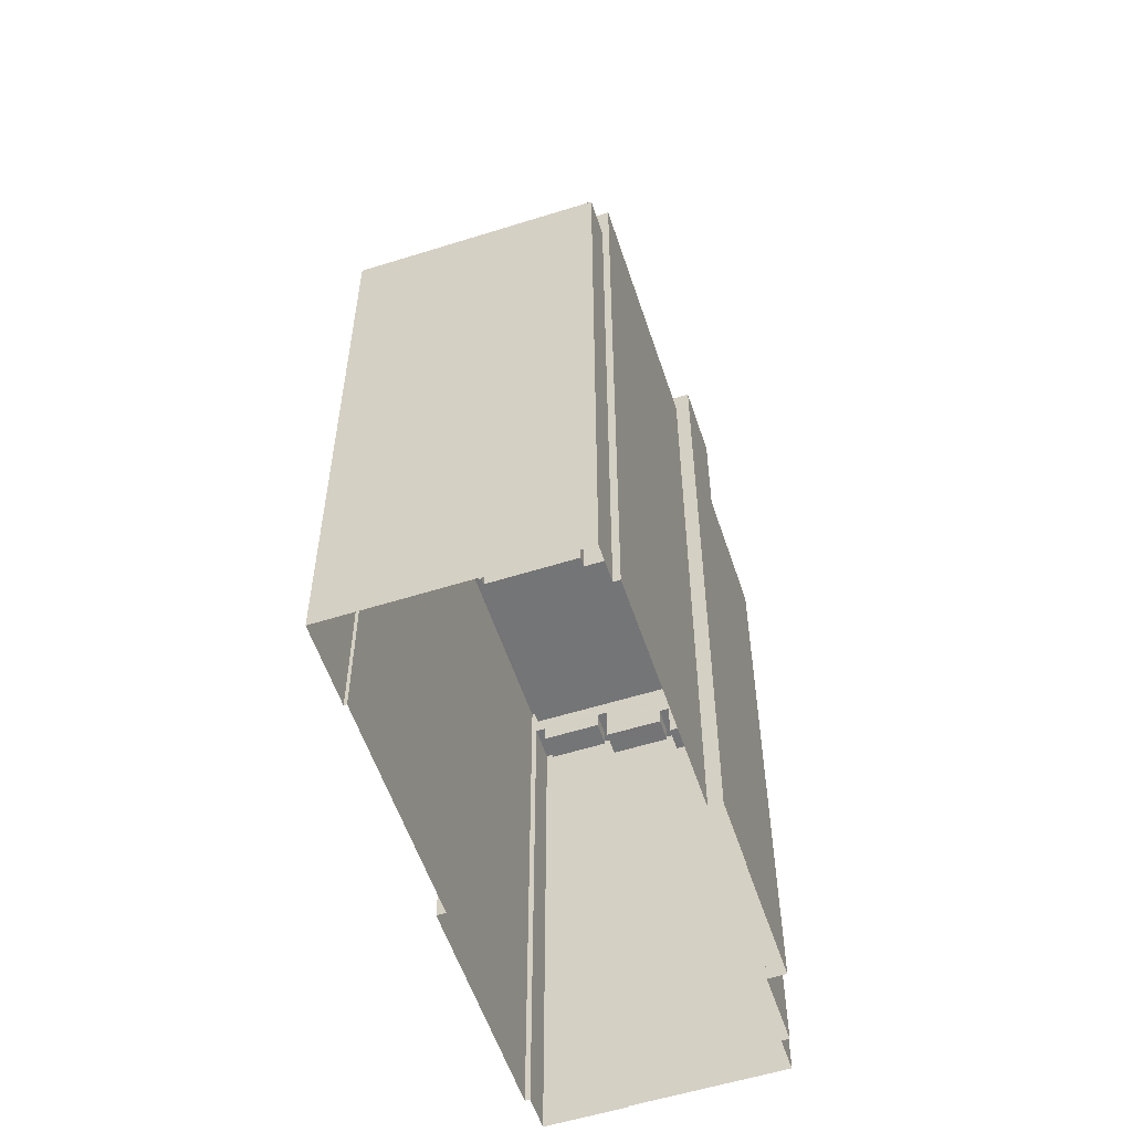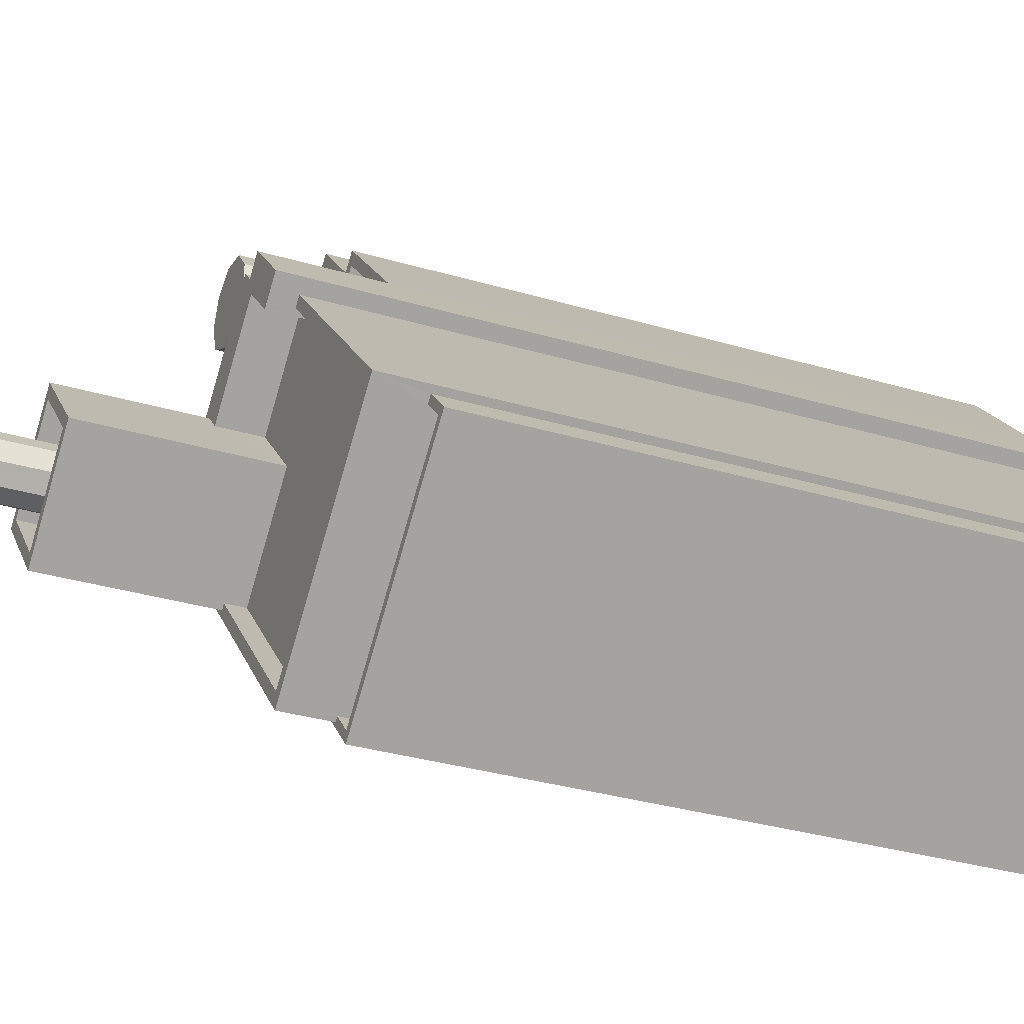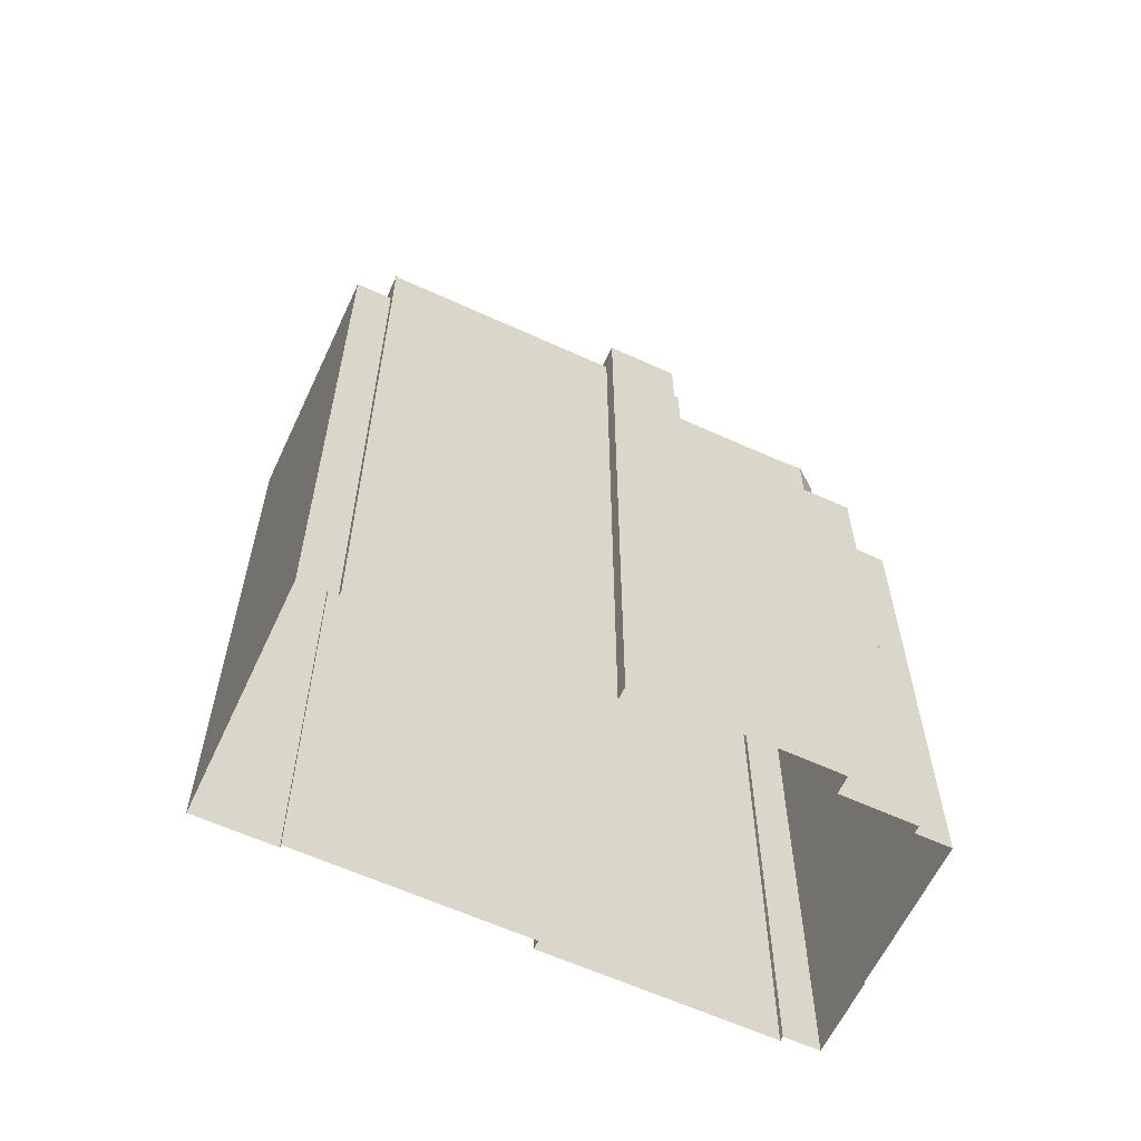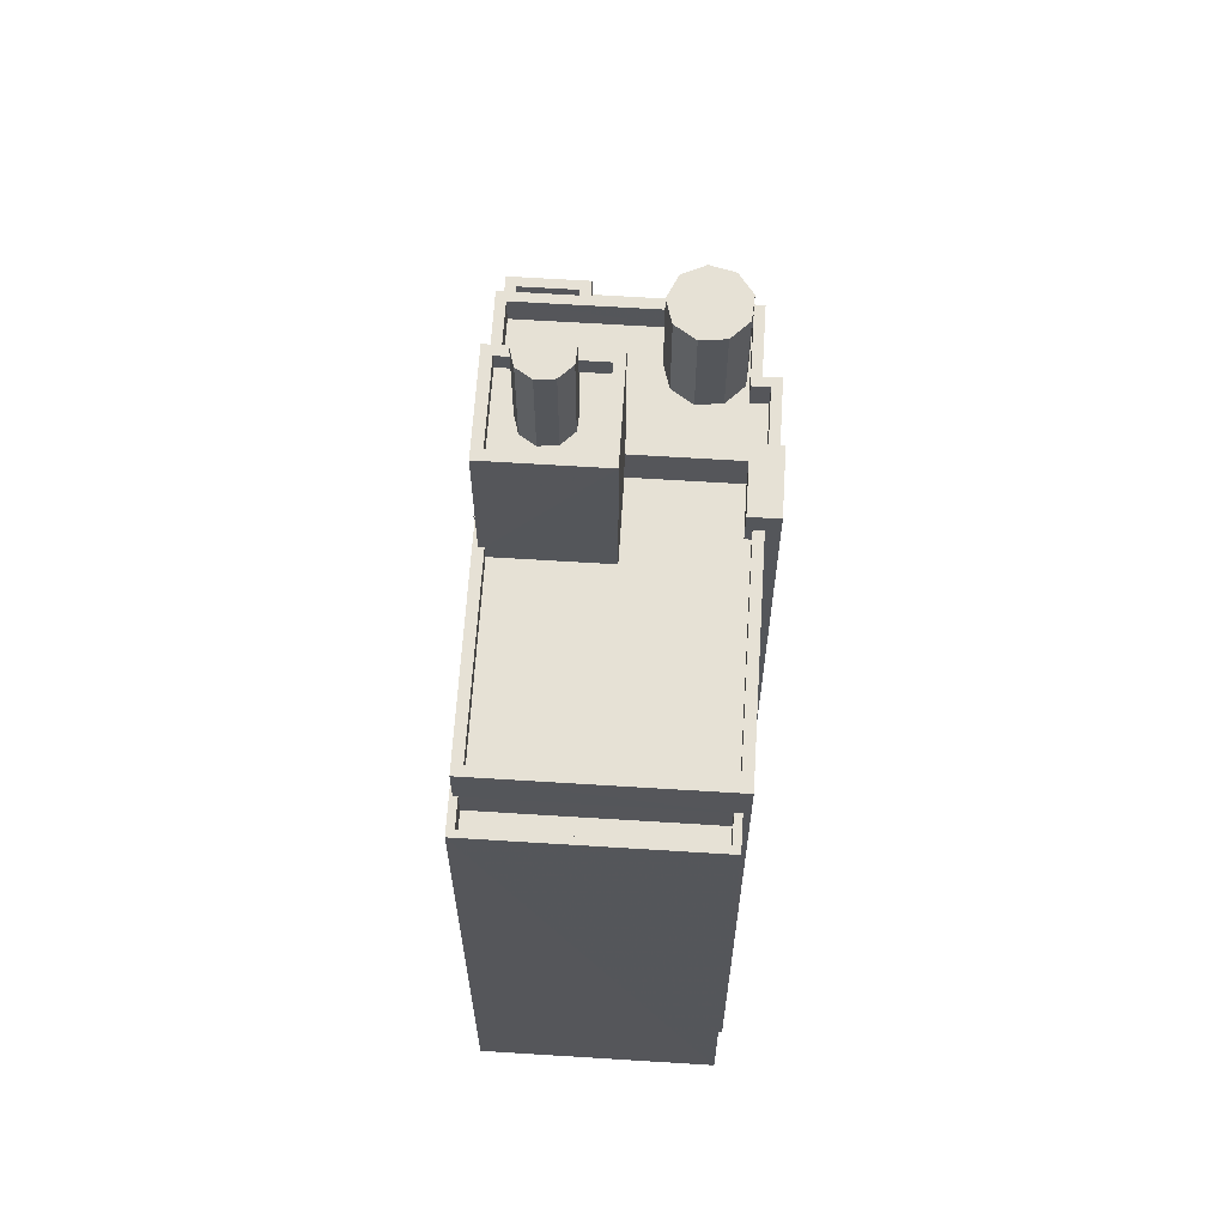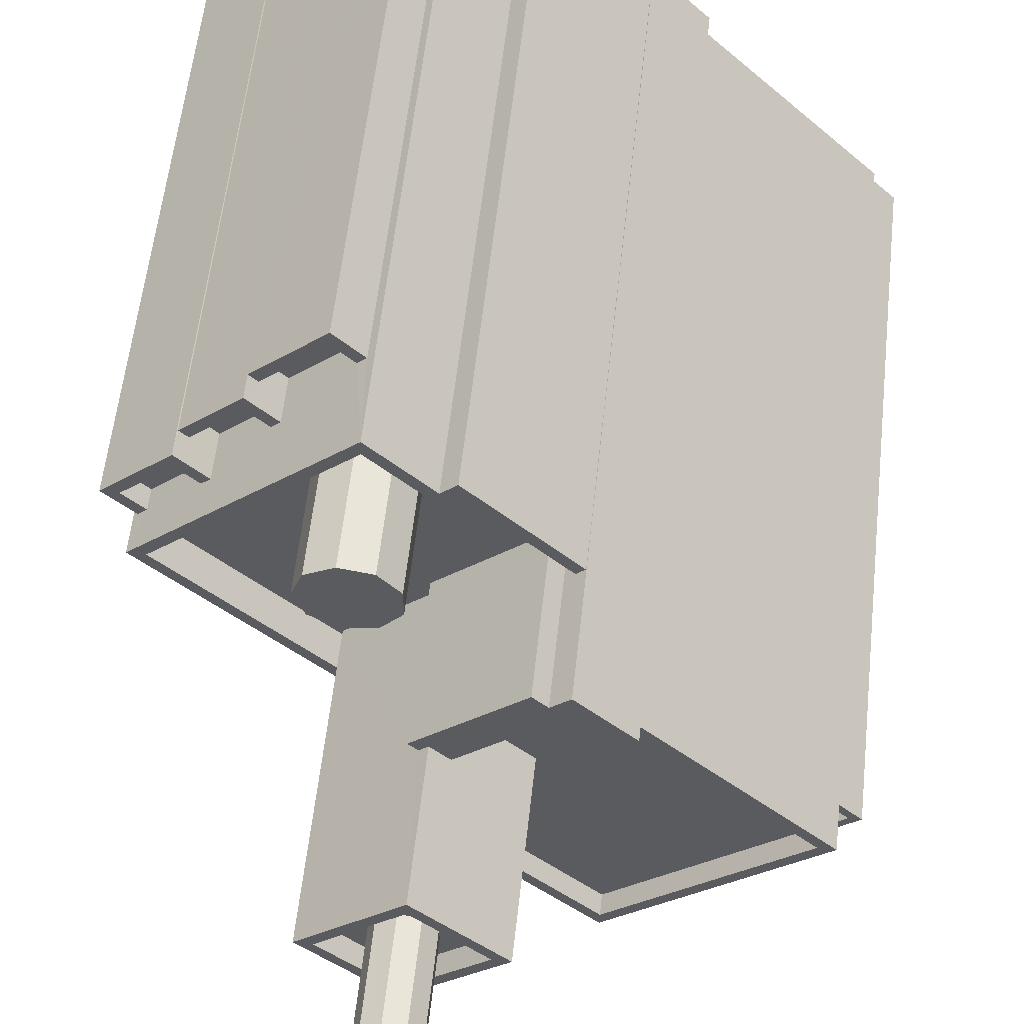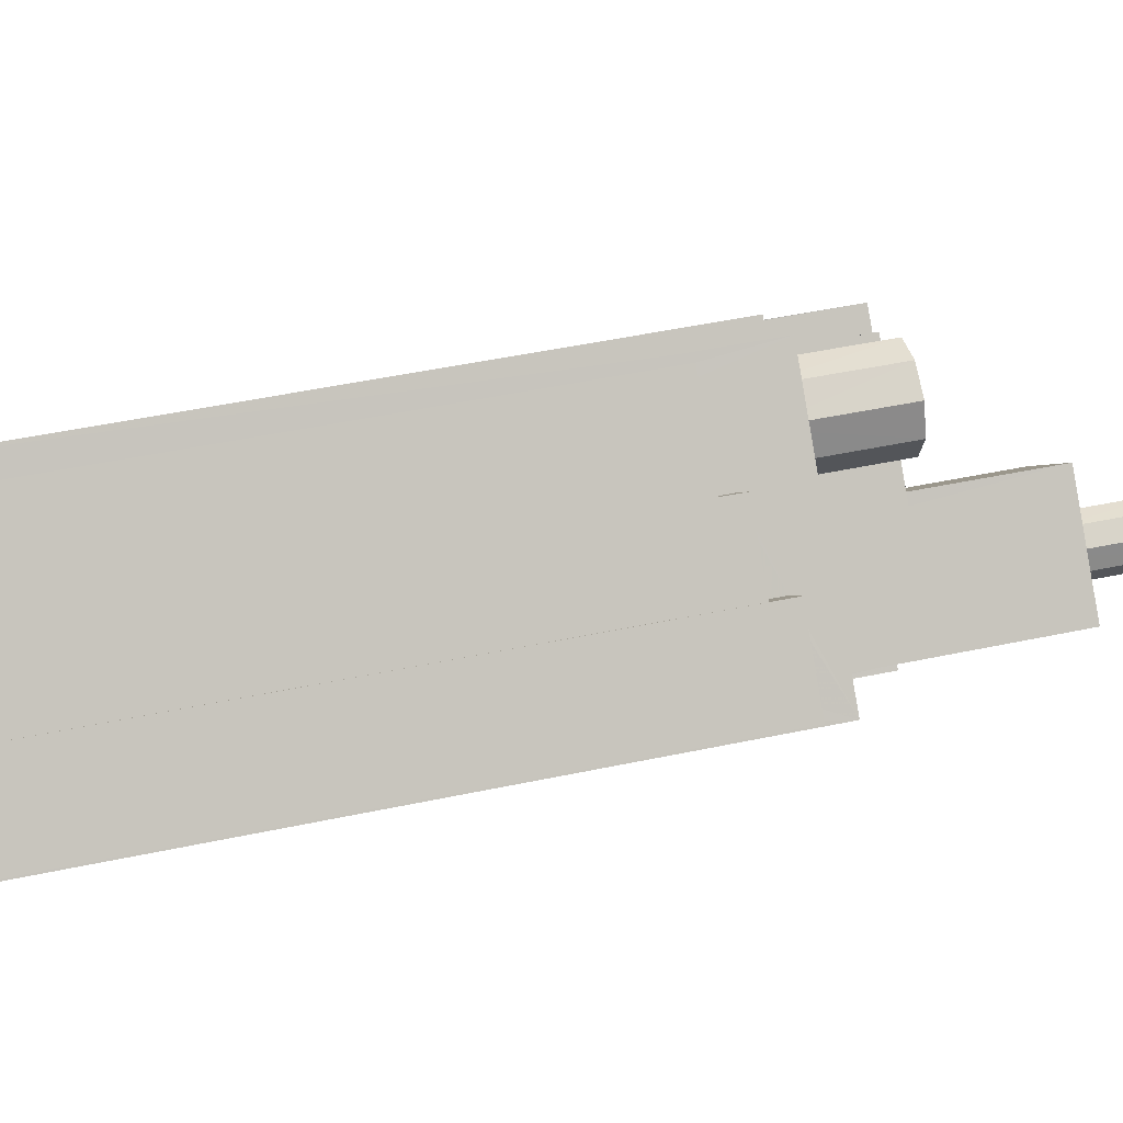
<metadata>
{"format":"obj","ext":"obj","renderer":"f3d","projection":"perspective","resolution":1024,"background":"white","views":[{"elev":-56.4,"azim":61.9,"up":"+Z"},{"elev":-32.0,"azim":67.2,"up":"+Y"},{"elev":-61.5,"azim":108.7,"up":"+Z"},{"elev":64.2,"azim":47.3,"up":"+Z"},{"elev":57.1,"azim":6.2,"up":"+Y"},{"elev":47.3,"azim":-103.6,"up":"+Y"}]}
</metadata>
<code>
v -6052 -3.702e+04 2.051
v -6054 -3.702e+04 2.052
v -6054 -3.702e+04 2.052
v -6059 -3.702e+04 2.052
v -6055 -3.702e+04 2.052
v -6052 -3.702e+04 2.051
v -6049 -3.703e+04 2.05
v -6061 -3.703e+04 2.052
v -6059 -3.702e+04 2.052
v -6049 -3.703e+04 2.05
v -6047 -3.703e+04 2.05
v -6055 -3.703e+04 2.05
v -6060 -3.703e+04 2.052
v -6060 -3.703e+04 2.052
v -6048 -3.703e+04 2.049
v -6042 -3.703e+04 2.047
v -6042 -3.703e+04 2.047
v -6047 -3.704e+04 2.047
v -6041 -3.703e+04 2.047
v -6049 -3.704e+04 2.048
v -6049 -3.704e+04 2.048
v -6054 -3.703e+04 2.05
v -6056 -3.702e+04 18.23
v -6054 -3.702e+04 18.23
v -6055 -3.702e+04 18.23
v -6057 -3.702e+04 18.23
v -6057 -3.702e+04 18.83
v -6055 -3.702e+04 18.83
v -6055 -3.702e+04 18.83
v -6054 -3.702e+04 18.83
v -6057 -3.702e+04 18.83
v -6054 -3.702e+04 18.83
v -6059 -3.702e+04 19.5
v -6057 -3.702e+04 19.5
v -6057 -3.702e+04 19.5
v -6056 -3.702e+04 19.5
v -6059 -3.702e+04 19.5
v -6057 -3.702e+04 19.5
v -6058 -3.703e+04 18.9
v -6057 -3.702e+04 18.9
v -6057 -3.702e+04 18.9
v -6059 -3.702e+04 18.9
v -6058 -3.703e+04 20.23
v -6058 -3.703e+04 20.23
v -6059 -3.702e+04 20.23
v -6059 -3.702e+04 20.23
v -6060 -3.703e+04 20.23
v -6060 -3.703e+04 20.23
v -6060 -3.703e+04 20.23
v -6061 -3.703e+04 20.23
v -6060 -3.703e+04 19.63
v -6059 -3.702e+04 19.63
v -6060 -3.703e+04 19.63
v -6058 -3.703e+04 19.63
v -6052 -3.702e+04 21.28
v -6052 -3.702e+04 21.28
v -6049 -3.703e+04 21.28
v -6049 -3.703e+04 21.28
v -6055 -3.703e+04 21.28
v -6054 -3.703e+04 21.28
v -6055 -3.703e+04 21.28
v -6054 -3.702e+04 21.28
v -6052 -3.702e+04 21.28
v -6054 -3.702e+04 21.28
v -6060 -3.703e+04 21.28
v -6055 -3.703e+04 21.28
v -6060 -3.703e+04 21.28
v -6052 -3.702e+04 21.28
v -6054 -3.702e+04 20.28
v -6054 -3.702e+04 20.28
v -6053 -3.702e+04 20.28
v -6055 -3.702e+04 20.28
v -6055 -3.702e+04 20.28
v -6055 -3.702e+04 20.28
v -6052 -3.702e+04 20.28
v -6050 -3.703e+04 20.28
v -6052 -3.702e+04 20.28
v -6049 -3.703e+04 20.28
v -6060 -3.703e+04 20.28
v -6055 -3.703e+04 20.28
v -6055 -3.703e+04 20.28
v -6055 -3.702e+04 20.28
v -6054 -3.703e+04 20.28
v -6049 -3.703e+04 20.28
v -6055 -3.703e+04 20.28
v -6053 -3.703e+04 20.28
v -6053 -3.702e+04 20.28
v -6053 -3.702e+04 20.28
v -6053 -3.702e+04 20.28
v -6052 -3.703e+04 20.28
v -6054 -3.702e+04 20.28
v -6053 -3.702e+04 23.97
v -6053 -3.702e+04 23.97
v -6054 -3.702e+04 23.97
v -6053 -3.702e+04 23.97
v -6055 -3.702e+04 23.97
v -6055 -3.702e+04 23.97
v -6053 -3.702e+04 23.97
v -6055 -3.702e+04 23.97
v -6054 -3.703e+04 23.97
v -6053 -3.703e+04 24.83
v -6052 -3.703e+04 24.83
v -6050 -3.703e+04 24.83
v -6052 -3.703e+04 24.83
v -6049 -3.703e+04 24.83
v -6049 -3.703e+04 24.83
v -6049 -3.703e+04 24.83
v -6047 -3.703e+04 24.83
v -6048 -3.703e+04 24.83
v -6052 -3.703e+04 24.83
v -6049 -3.703e+04 23.49
v -6052 -3.703e+04 23.49
v -6048 -3.703e+04 23.49
v -6048 -3.703e+04 23.49
v -6043 -3.703e+04 23.49
v -6050 -3.703e+04 23.49
v -6052 -3.703e+04 23.49
v -6048 -3.704e+04 23.49
v -6055 -3.703e+04 24.09
v -6048 -3.704e+04 24.09
v -6053 -3.703e+04 24.09
v -6055 -3.703e+04 24.09
v -6042 -3.703e+04 24.09
v -6048 -3.704e+04 24.09
v -6043 -3.703e+04 24.09
v -6048 -3.703e+04 24.09
v -6048 -3.703e+04 24.09
v -6052 -3.703e+04 24.09
v -6042 -3.703e+04 21.63
v -6047 -3.704e+04 21.63
v -6042 -3.703e+04 21.63
v -6048 -3.704e+04 21.63
v -6047 -3.704e+04 22.63
v -6048 -3.704e+04 22.63
v -6049 -3.704e+04 22.63
v -6049 -3.704e+04 22.63
v -6041 -3.703e+04 22.63
v -6042 -3.703e+04 22.63
v -6042 -3.703e+04 22.63
v -6042 -3.703e+04 22.63
v -6047 -3.704e+04 22.63
v -6048 -3.704e+04 22.63
v -6053 -3.703e+04 28.43
v -6055 -3.703e+04 28.43
v -6054 -3.703e+04 28.43
v -6052 -3.703e+04 28.43
v -6052 -3.703e+04 28.43
v -6053 -3.703e+04 28.43
v -6052 -3.703e+04 28.43
v -6052 -3.703e+04 28.43
v -6050 -3.703e+04 28.43
v -6052 -3.703e+04 28.43
v -6053 -3.703e+04 28.43
v -6053 -3.703e+04 28.43
v -6053 -3.703e+04 28.43
v -6053 -3.703e+04 28.43
v -6052 -3.703e+04 28.43
v -6050 -3.703e+04 29.03
v -6052 -3.703e+04 29.03
v -6052 -3.703e+04 29.03
v -6055 -3.703e+04 29.03
v -6053 -3.703e+04 29.03
v -6053 -3.703e+04 29.03
v -6055 -3.703e+04 29.03
v -6050 -3.703e+04 29.03
v -6053 -3.703e+04 31.83
v -6052 -3.703e+04 31.83
v -6053 -3.703e+04 31.83
v -6052 -3.703e+04 31.83
v -6052 -3.703e+04 31.83
v -6053 -3.703e+04 31.83
v -6053 -3.703e+04 31.83
v -6053 -3.703e+04 31.83
v -6052 -3.703e+04 31.83
f 1 2 3
f 4 5 2
f 1 6 7
f 4 8 9
f 7 10 11
f 12 13 14
f 14 8 4
f 15 7 11
f 16 15 17
f 18 16 19
f 18 20 21
f 12 14 22
f 21 22 15
f 4 2 1
f 22 1 7
f 1 14 4
f 22 7 15
f 16 21 15
f 16 18 21
f 22 14 1
f 23 24 25
f 26 23 25
f 27 28 29
f 29 28 30
f 27 31 28
f 30 28 32
f 33 34 35
f 35 34 36
f 33 37 34
f 36 34 38
f 39 40 41
f 42 39 41
f 43 44 45
f 44 46 45
f 47 48 49
f 48 46 50
f 45 46 48
f 49 48 50
f 51 52 53
f 51 54 52
f 55 56 57
f 57 56 58
f 59 60 61
f 62 63 64
f 55 63 56
f 65 62 64
f 59 61 65
f 61 66 67
f 56 63 68
f 68 63 62
f 67 62 65
f 61 67 65
f 69 70 71
f 72 73 74
f 69 71 75
f 76 77 75
f 78 77 76
f 74 73 79
f 80 81 79
f 82 74 79
f 83 82 79
f 78 76 84
f 85 81 80
f 86 87 83
f 76 88 87
f 75 89 88
f 71 89 75
f 81 90 86
f 76 87 86
f 76 75 88
f 81 86 79
f 86 83 79
f 69 91 70
f 73 72 91
f 91 72 70
f 92 93 94
f 95 93 92
f 94 96 97
f 98 95 92
f 96 99 97
f 92 94 100
f 100 94 97
f 101 102 103
f 101 104 102
f 105 103 106
f 107 105 106
f 107 106 108
f 108 106 109
f 106 102 110
f 103 102 106
f 111 112 113
f 114 113 115
f 116 117 118
f 113 112 116
f 116 118 115
f 113 116 115
f 119 120 121
f 119 121 122
f 120 123 124
f 125 123 126
f 125 126 127
f 121 124 128
f 124 123 125
f 120 124 121
f 129 130 131
f 129 132 130
f 133 134 135
f 135 134 136
f 133 137 138
f 138 137 139
f 138 139 140
f 134 141 142
f 141 133 138
f 133 141 134
f 143 144 145
f 144 143 146
f 147 146 148
f 146 143 148
f 148 149 147
f 147 150 151
f 151 152 153
f 145 154 143
f 155 145 153
f 156 155 153
f 155 154 145
f 152 156 153
f 149 150 147
f 157 152 151
f 150 157 151
f 158 159 160
f 161 162 163
f 164 162 161
f 164 160 159
f 158 160 165
f 160 164 161
f 163 162 158
f 165 163 158
f 166 167 168
f 167 169 170
f 168 171 172
f 171 173 172
f 174 169 167
f 174 167 166
f 166 168 172
f 31 25 28
f 31 26 25
f 32 28 25
f 24 32 25
f 30 5 29
f 30 2 5
f 33 35 27
f 33 27 4
f 27 5 4
f 27 29 5
f 42 41 34
f 37 42 34
f 38 34 41
f 40 38 41
f 23 31 36
f 36 31 35
f 23 26 31
f 35 31 27
f 37 44 39
f 44 37 46
f 46 33 9
f 42 37 39
f 9 33 4
f 37 33 46
f 9 50 46
f 9 8 50
f 49 50 8
f 14 49 8
f 48 53 52
f 45 48 52
f 43 45 52
f 54 43 52
f 47 53 48
f 47 51 53
f 14 13 49
f 3 2 30
f 13 65 49
f 23 32 24
f 3 30 64
f 65 64 44
f 38 40 39
f 30 32 64
f 54 51 47
f 23 36 32
f 65 47 49
f 38 39 44
f 36 38 44
f 54 47 43
f 43 65 44
f 64 36 44
f 64 32 36
f 43 47 65
f 3 64 63
f 1 3 63
f 63 6 1
f 63 55 6
f 6 55 57
f 7 6 57
f 59 65 13
f 12 59 13
f 22 59 12
f 22 60 59
f 66 79 67
f 66 80 79
f 79 73 67
f 73 91 62
f 73 62 67
f 91 69 62
f 69 75 68
f 62 69 68
f 68 75 77
f 56 68 77
f 58 77 78
f 58 56 77
f 70 94 93
f 71 70 93
f 95 71 93
f 95 89 71
f 98 89 95
f 98 88 89
f 92 88 98
f 92 87 88
f 83 87 92
f 100 83 92
f 82 83 100
f 97 82 100
f 74 82 97
f 99 74 97
f 72 74 99
f 96 72 99
f 94 72 96
f 94 70 72
f 57 10 7
f 10 57 107
f 84 105 58
f 78 84 58
f 105 107 58
f 58 107 57
f 127 109 113
f 109 126 108
f 108 126 11
f 114 127 113
f 11 126 15
f 109 127 126
f 108 11 10
f 107 108 10
f 109 111 113
f 109 106 111
f 110 112 111
f 106 110 111
f 104 101 86
f 90 104 86
f 101 103 76
f 86 101 76
f 76 105 84
f 76 103 105
f 15 123 17
f 15 126 123
f 142 132 129
f 142 120 134
f 120 140 123
f 17 139 16
f 123 139 17
f 142 129 140
f 140 139 123
f 120 142 140
f 134 120 136
f 21 136 60
f 22 21 60
f 136 120 119
f 60 119 61
f 60 136 119
f 61 119 66
f 119 122 66
f 66 85 80
f 66 122 85
f 117 124 118
f 117 128 124
f 114 115 125
f 127 114 125
f 124 115 118
f 124 125 115
f 132 141 130
f 132 142 141
f 129 131 138
f 140 129 138
f 141 131 130
f 141 138 131
f 21 20 135
f 136 21 135
f 133 20 18
f 133 135 20
f 16 137 19
f 16 139 137
f 19 133 18
f 19 137 133
f 116 110 158
f 158 110 159
f 116 112 110
f 159 110 102
f 160 144 146
f 160 161 144
f 151 165 147
f 147 160 146
f 147 165 160
f 165 151 153
f 163 165 153
f 144 161 145
f 145 163 153
f 145 161 163
f 117 116 128
f 121 128 162
f 162 128 158
f 128 116 158
f 85 122 81
f 81 122 164
f 164 122 162
f 122 121 162
f 90 81 104
f 102 104 159
f 159 104 164
f 104 81 164
f 148 168 167
f 149 148 167
f 170 149 167
f 170 150 149
f 169 150 170
f 169 157 150
f 174 157 169
f 174 152 157
f 156 152 174
f 166 156 174
f 155 156 166
f 172 155 166
f 154 155 172
f 173 154 172
f 143 154 173
f 171 143 173
f 168 143 171
f 168 148 143

</code>
